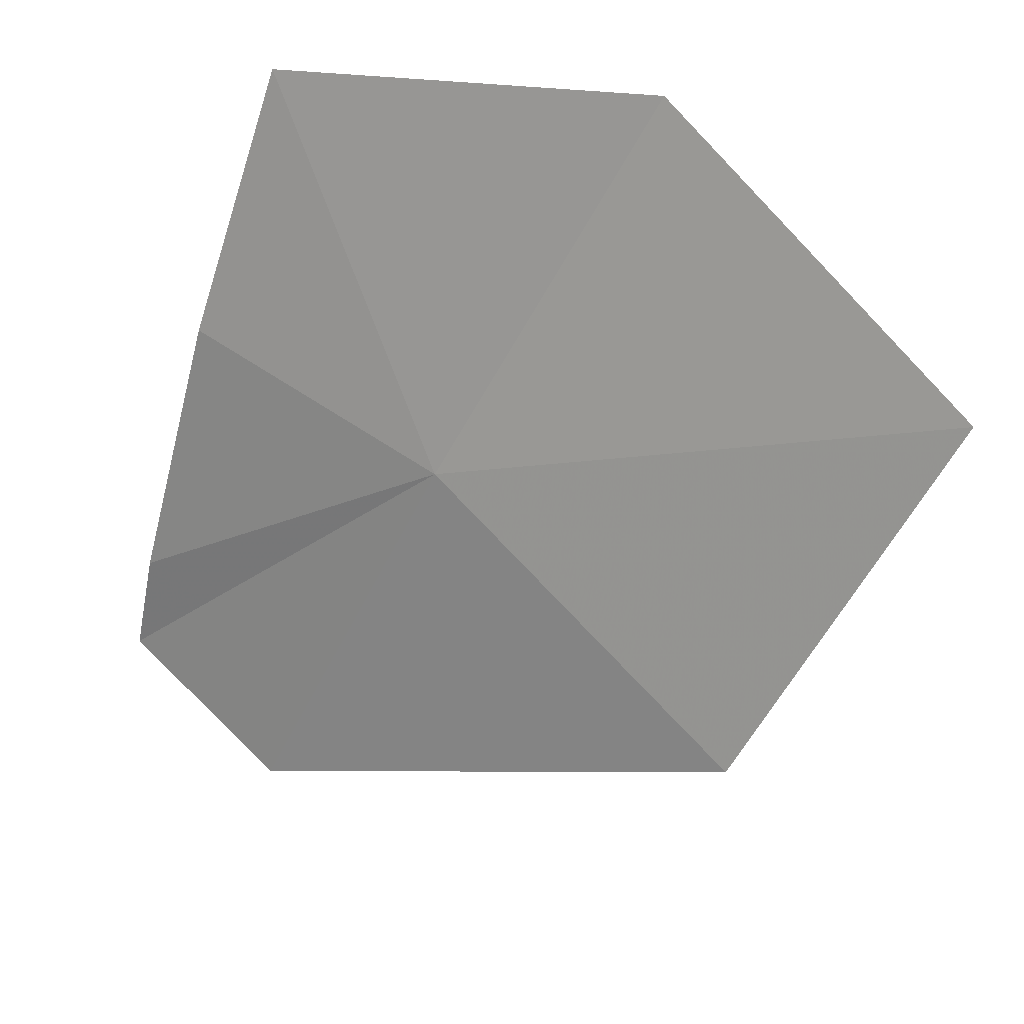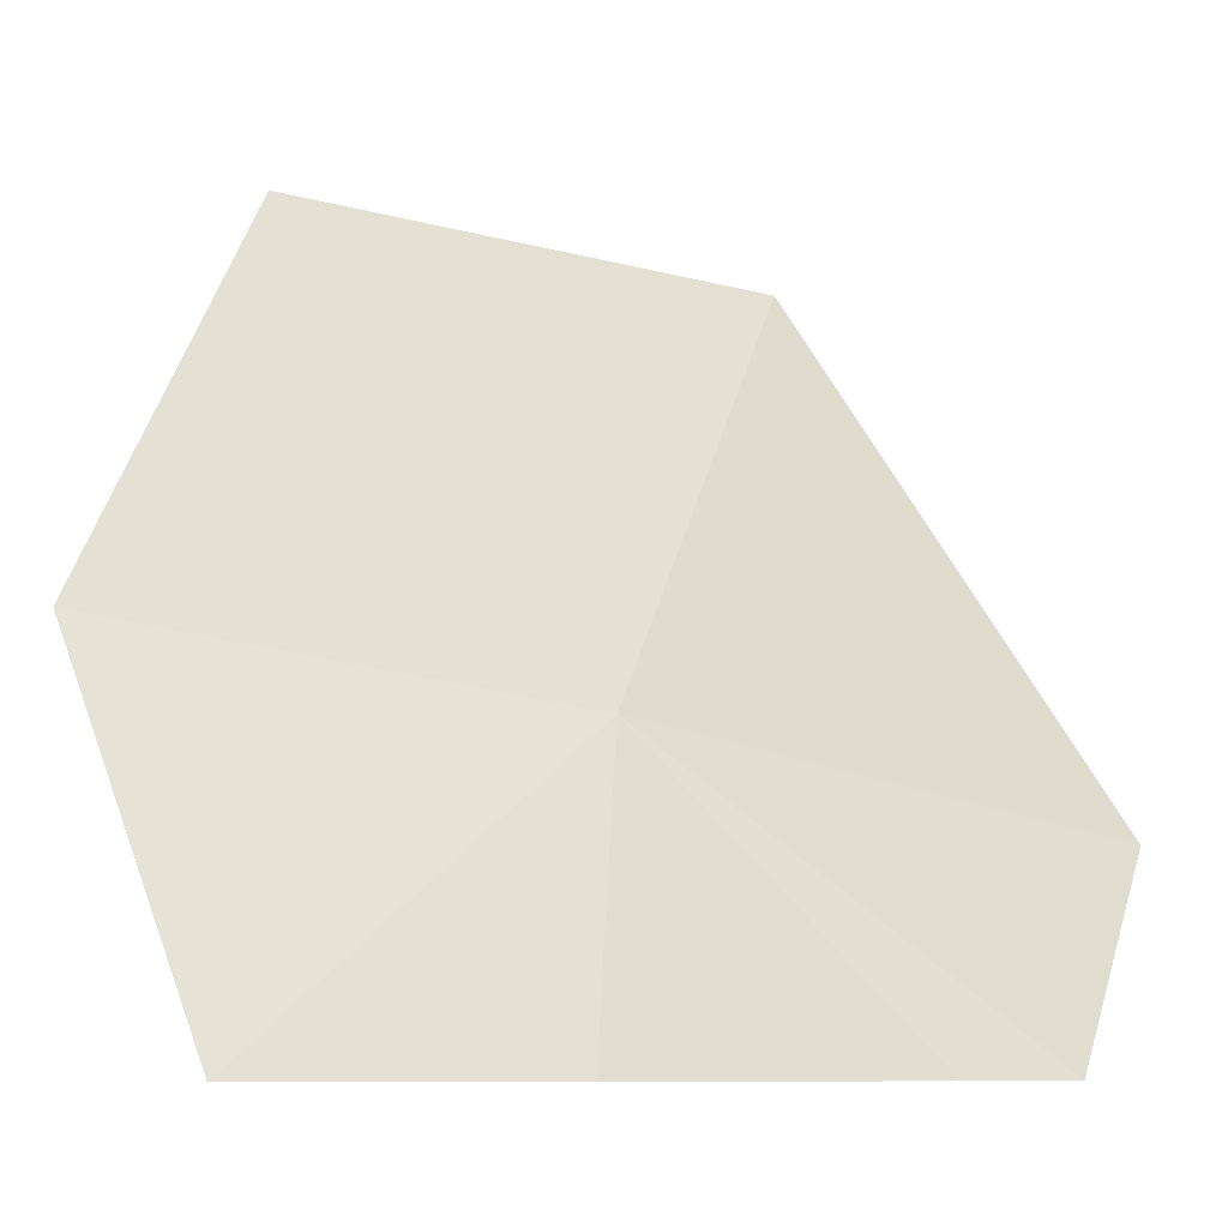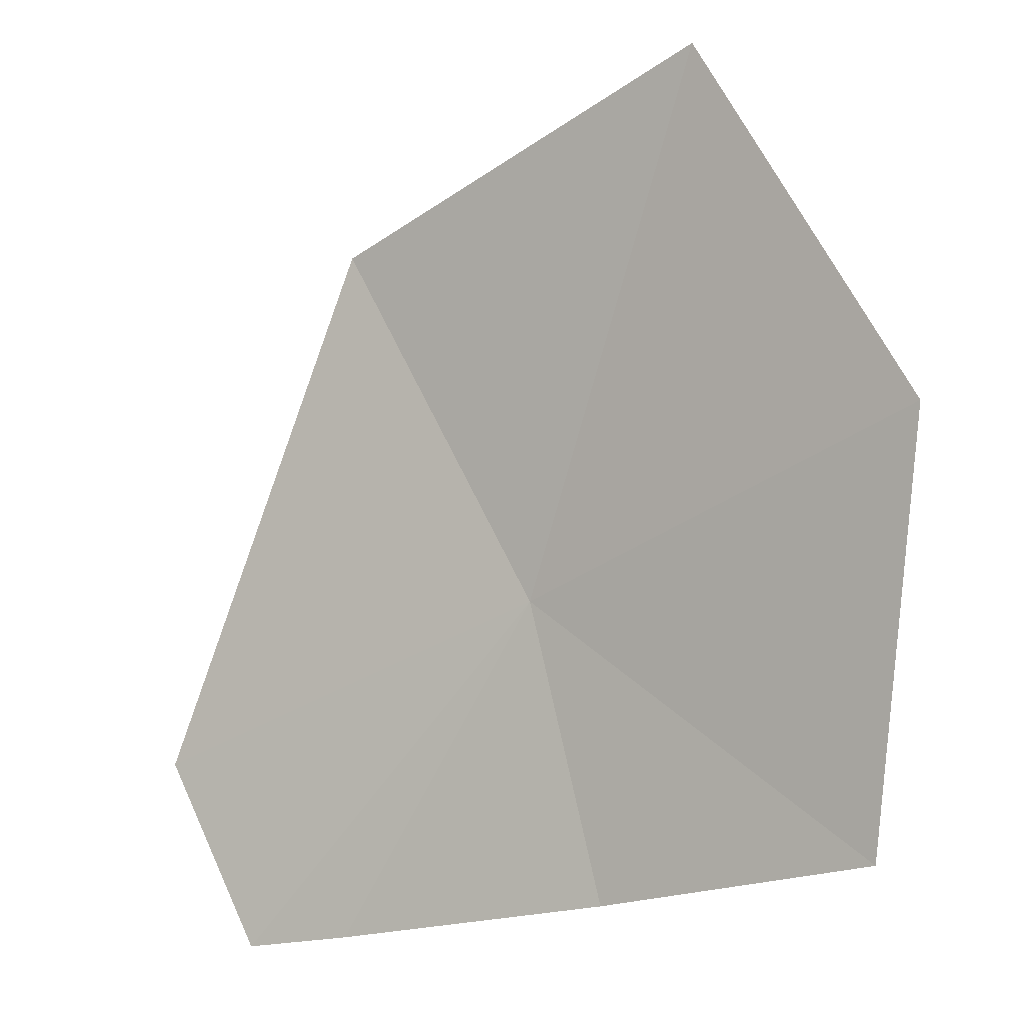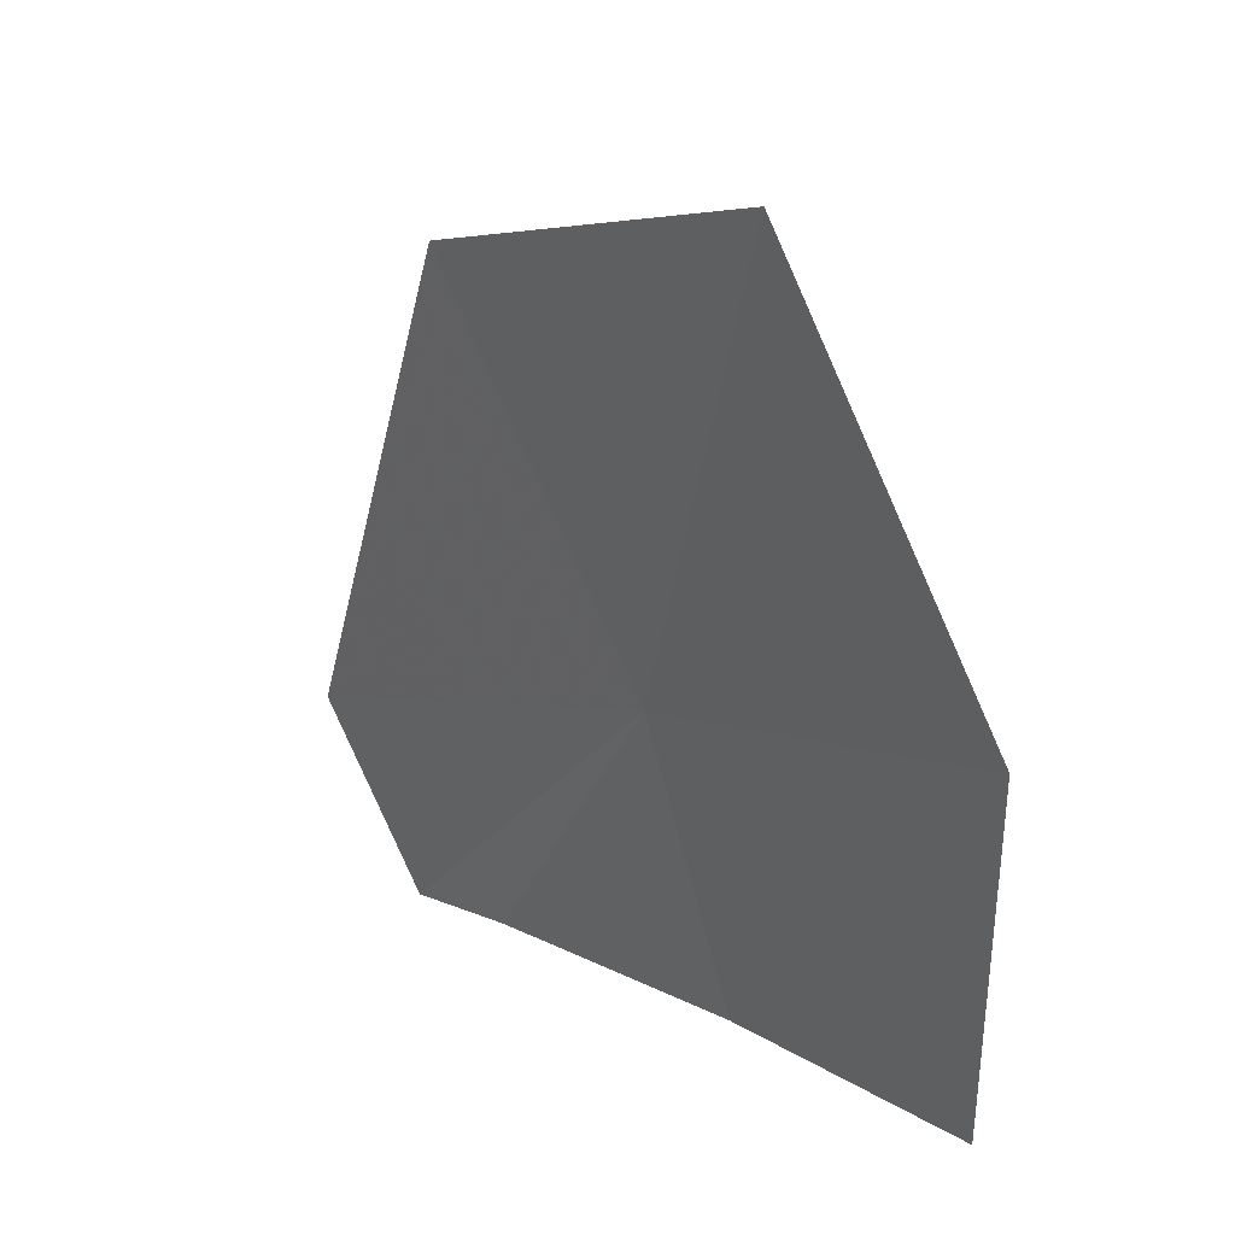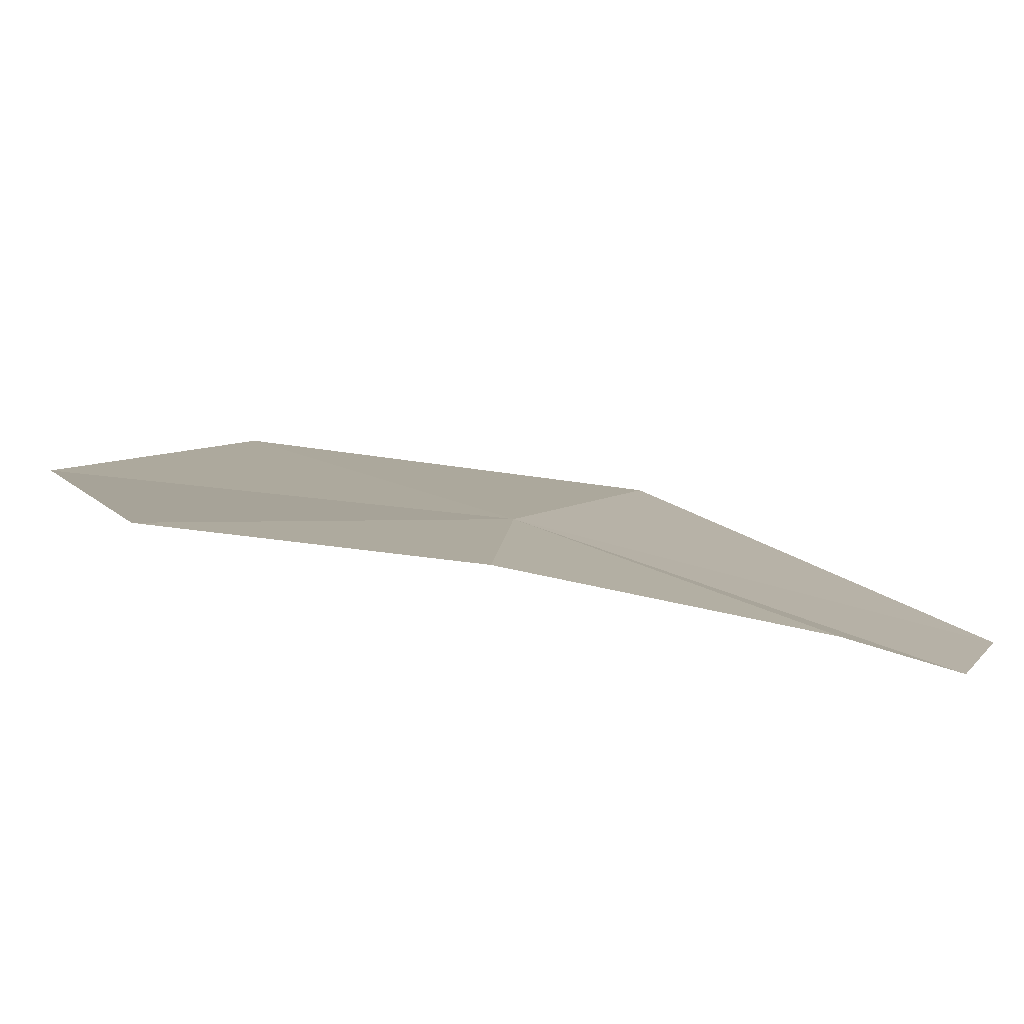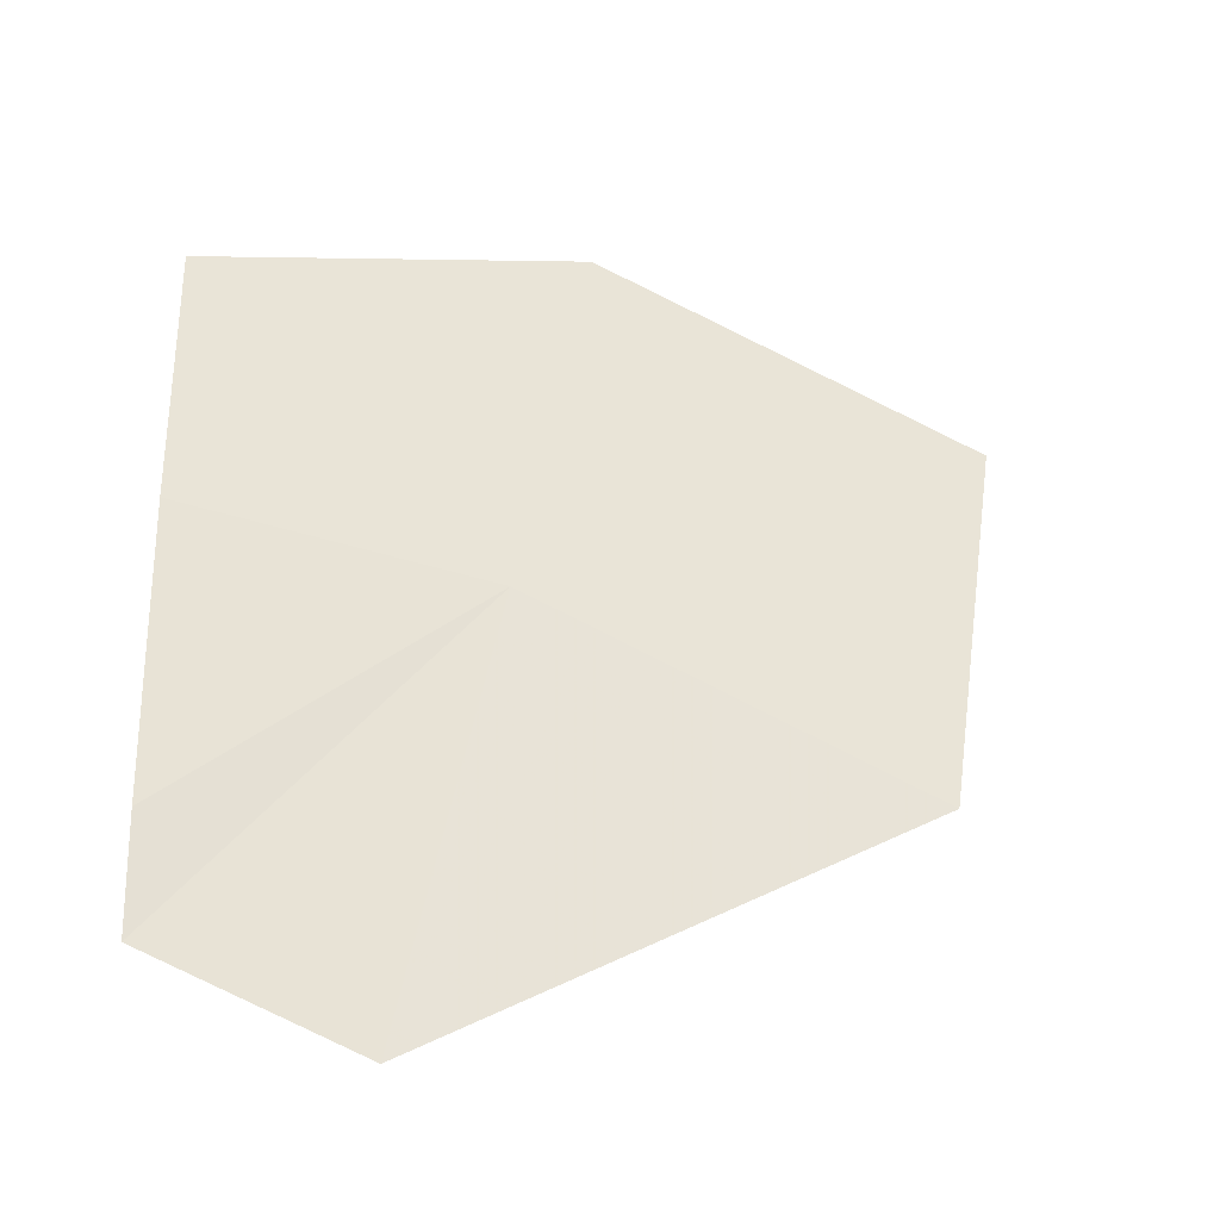
<metadata>
{"format":"obj","ext":"obj","renderer":"f3d","projection":"perspective","resolution":1024,"background":"white","views":[{"elev":46.3,"azim":-48.1,"up":"+Y"},{"elev":-9.1,"azim":-126.8,"up":"+Z"},{"elev":-21.3,"azim":99.0,"up":"+Z"},{"elev":16.8,"azim":114.0,"up":"+Z"},{"elev":-68.3,"azim":-124.8,"up":"+Z"},{"elev":-12.6,"azim":-93.7,"up":"+Y"}]}
</metadata>
<code>
v 47.32 33.09 0.472
v 47.71 33.7 0.6036
v 47.45 33.6 0.004675
v 47.23 33.18 0.004676
v 47.05 32.74 0.004679
v 47 32.57 0.004681
v 47.02 32.43 0.3143
v 47.34 32.79 1.085
v 47.71 33.4 1.215
f 1 3 2
f 1 5 4
f 1 6 5
f 1 7 6
f 1 8 7
f 1 9 8
f 1 2 9
f 1 4 3

</code>
